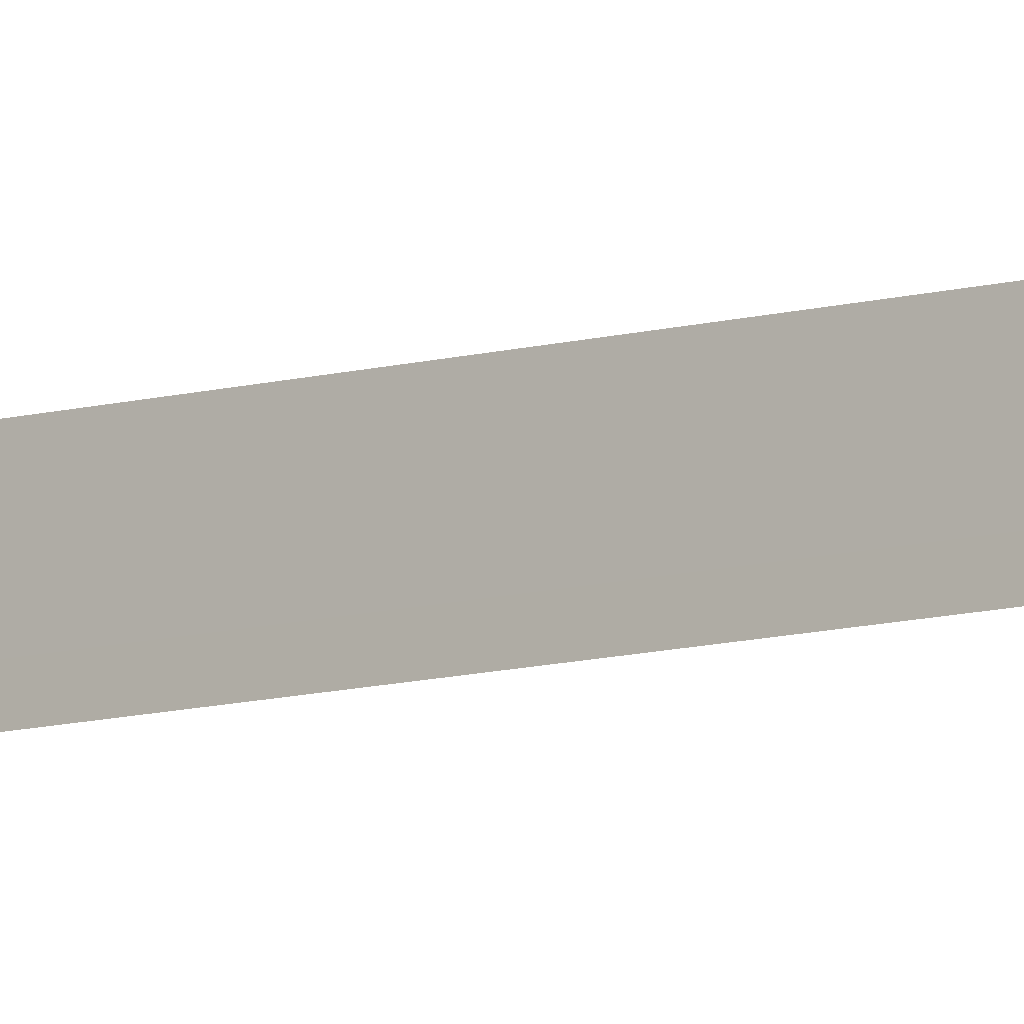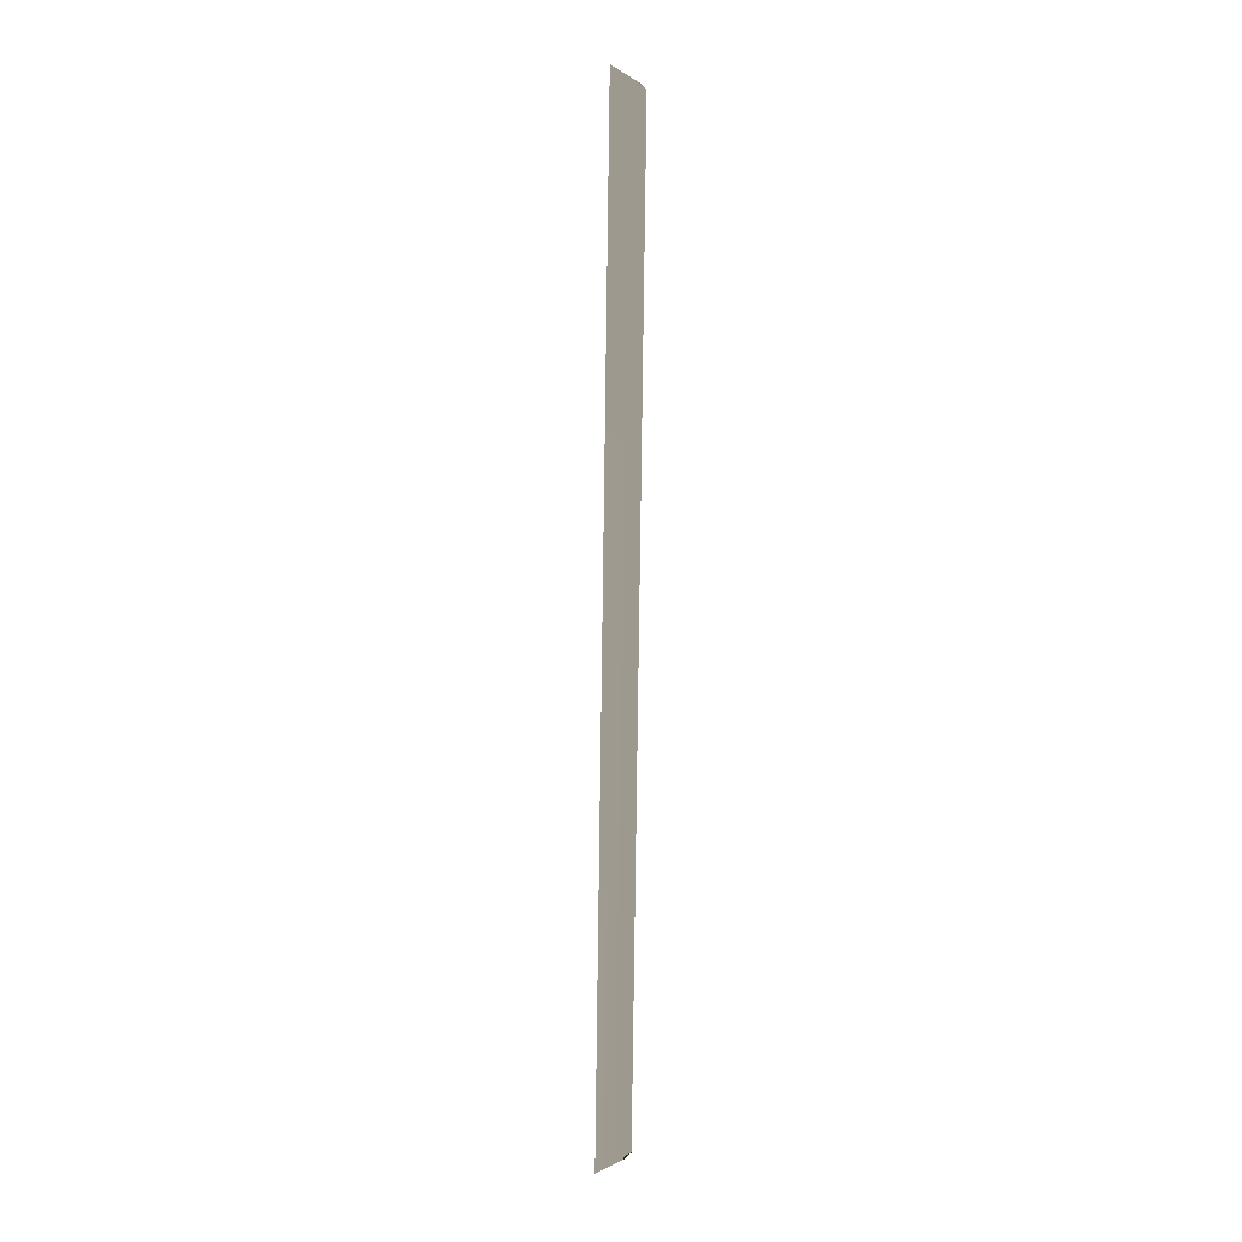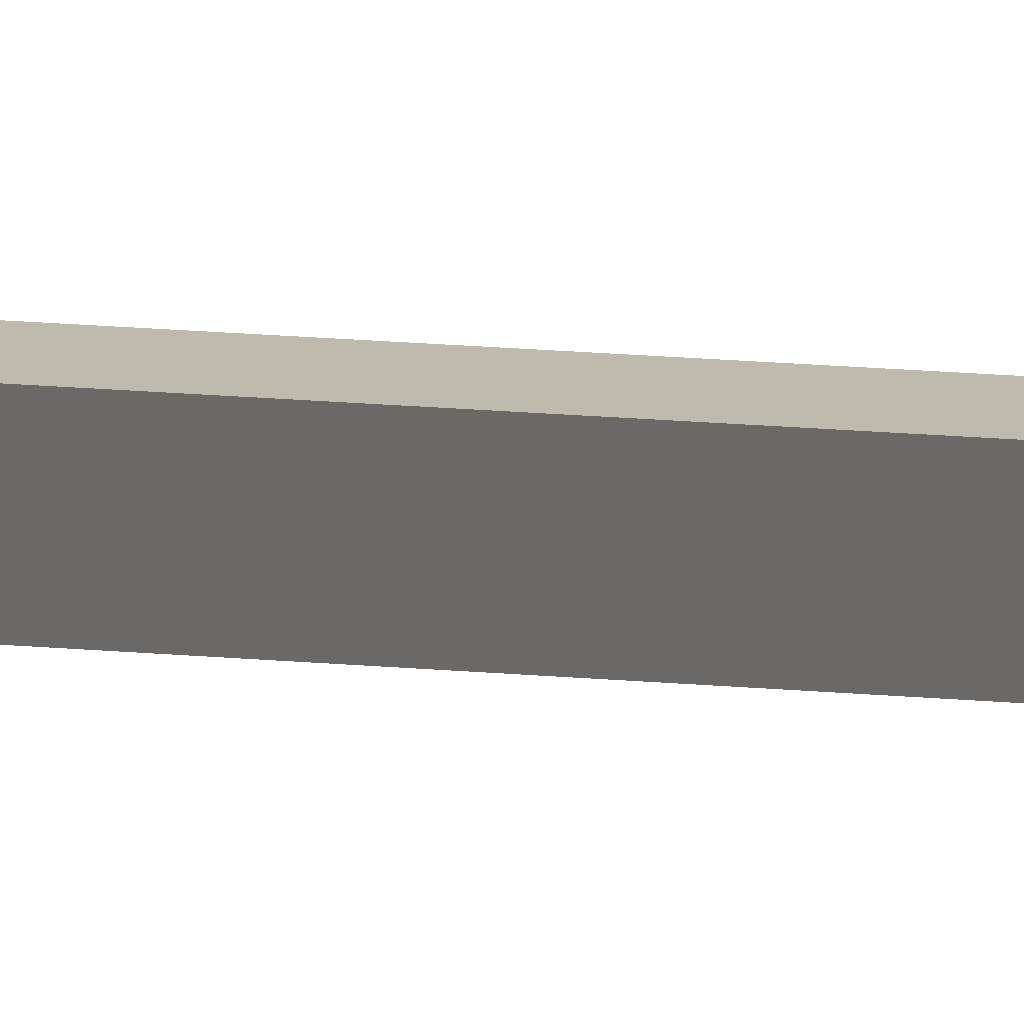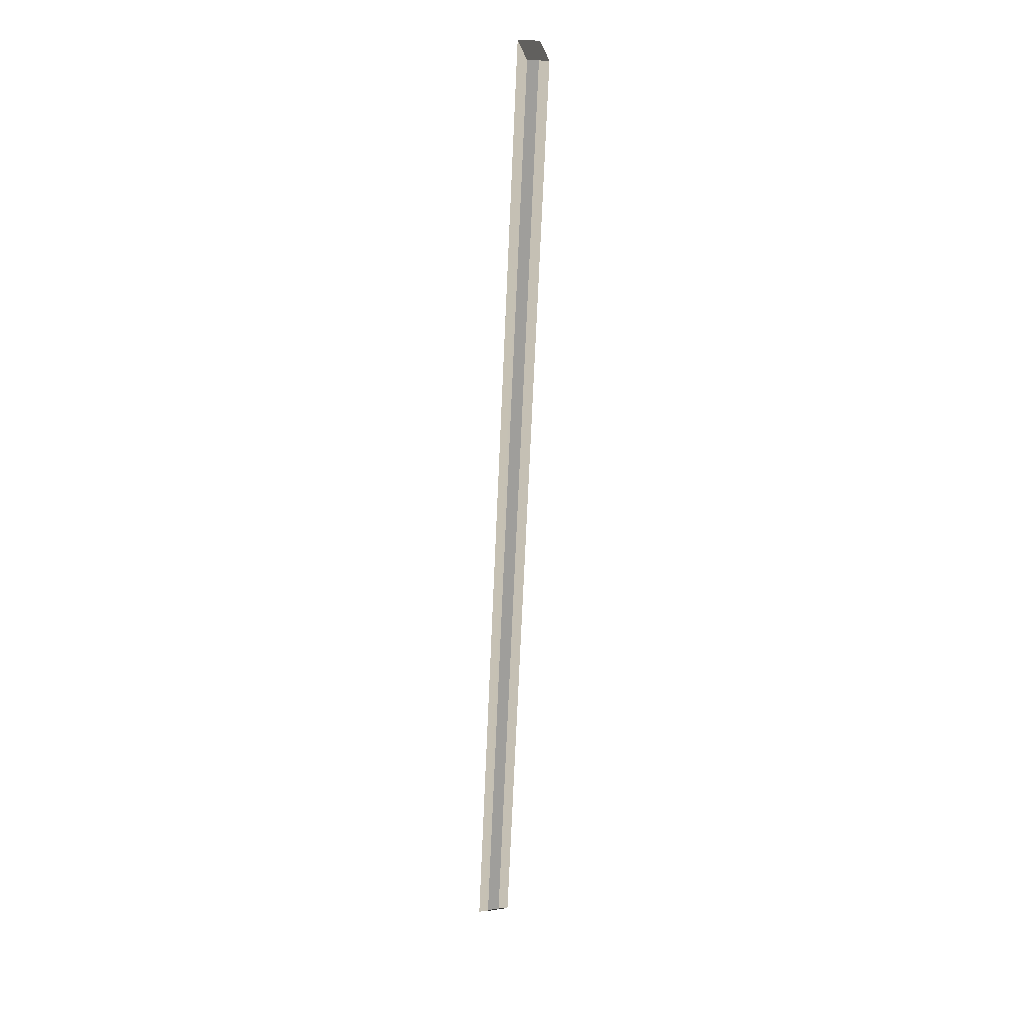
<metadata>
{"format":"obj","ext":"obj","renderer":"f3d","projection":"perspective","resolution":1024,"background":"white","views":[{"elev":-10.6,"azim":-52.1,"up":"+Y"},{"elev":3.3,"azim":-73.3,"up":"+Z"},{"elev":15.4,"azim":104.7,"up":"+Y"},{"elev":18.3,"azim":-21.4,"up":"+Z"}]}
</metadata>
<code>
g Object46
v -7.993 51.64 -112.1
v -7.823 45.54 -108.6
v 2.517 45.37 107.5
v 2.711 51.65 111.6
v -2.35 45.54 -108.9
v -2.52 51.64 -112.4
v 8.184 51.65 111.3
v 7.99 45.37 107.3
v -2.52 51.64 -112.4
v -7.993 51.64 -112.1
v 2.711 51.65 111.6
v 8.184 51.65 111.3
v -2.35 45.54 -108.9
v -7.993 51.64 -112.1
v -2.52 51.64 -112.4
v -7.823 45.54 -108.6
v -2.35 45.54 -108.9
v 7.99 45.37 107.3
v 8.184 51.65 111.3
v 2.711 51.65 111.6
v 2.517 45.37 107.5
f 3 1 2
f 1 3 4
f 7 5 6
f 5 7 8
f 11 9 10
f 9 11 12
f 15 13 14
f 17 16 1
f 20 18 19
f 20 21 18

</code>
